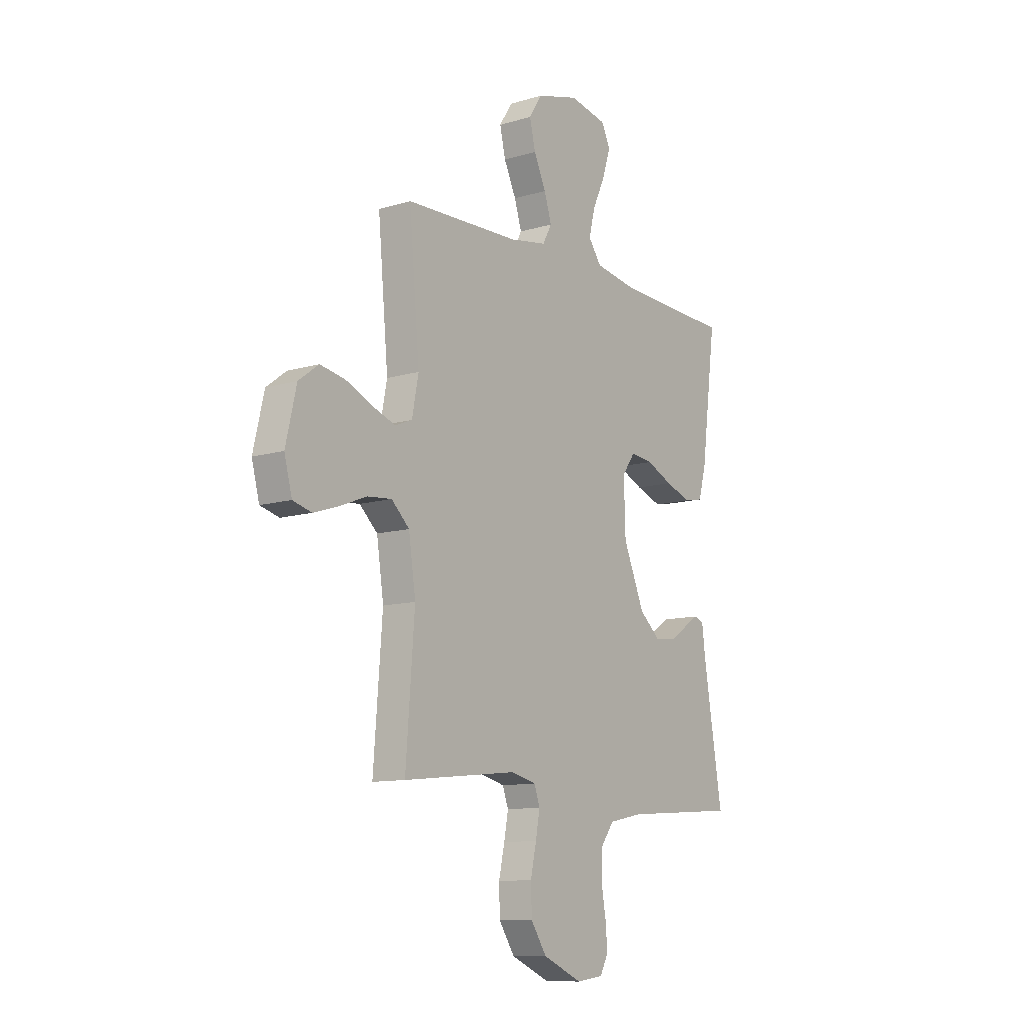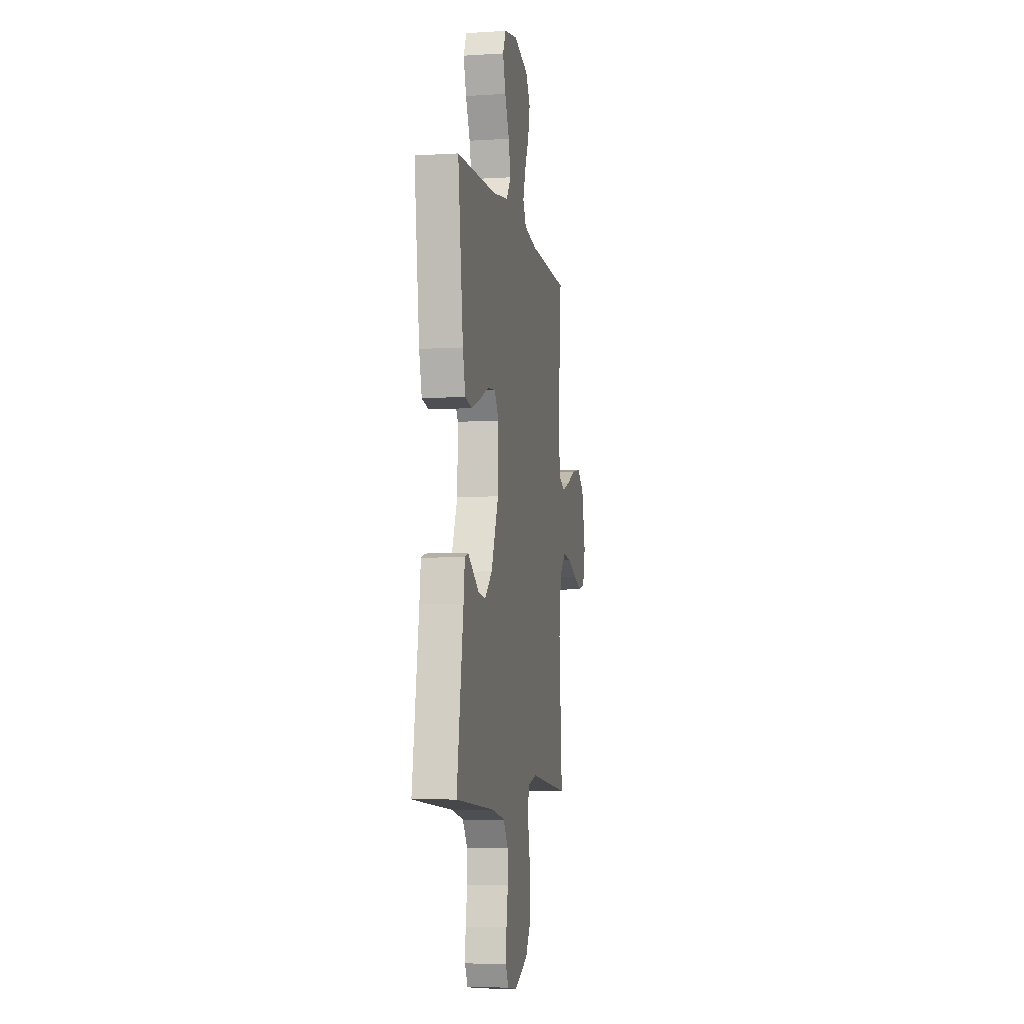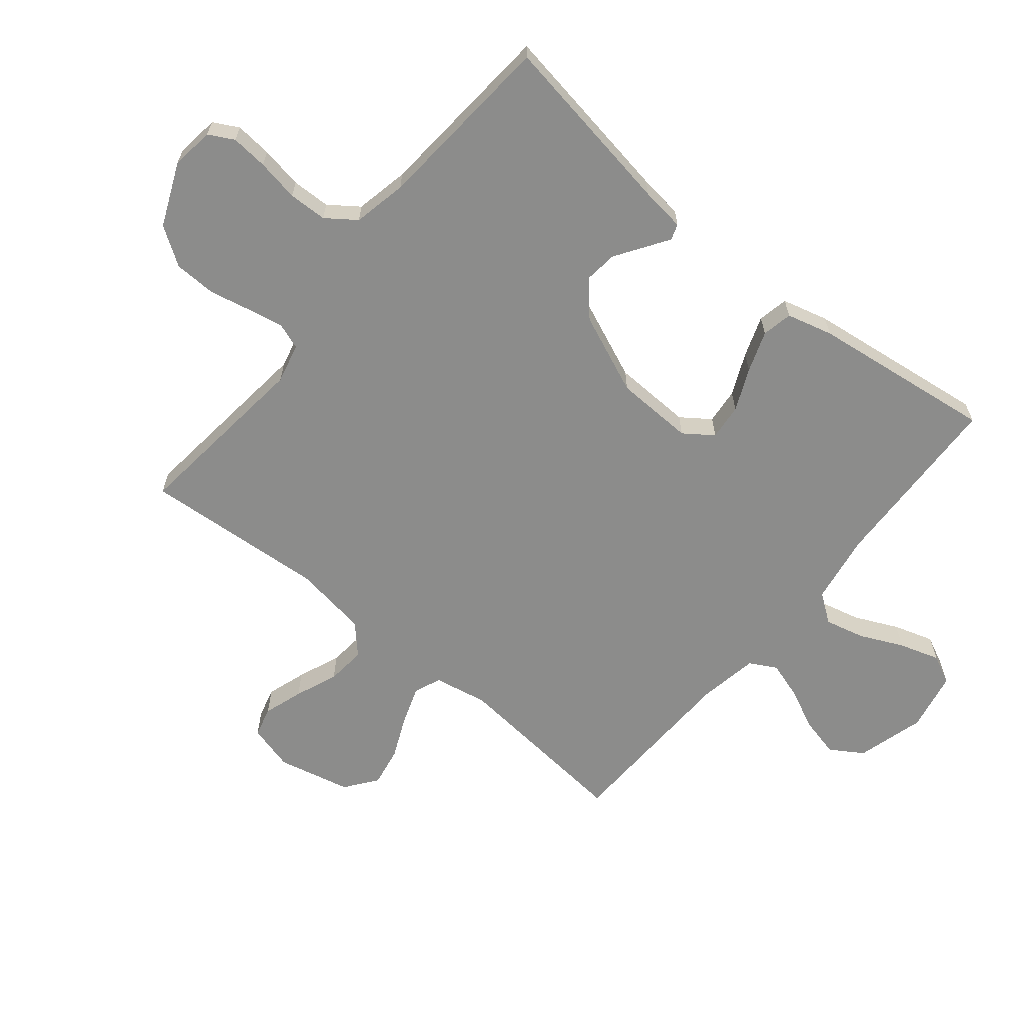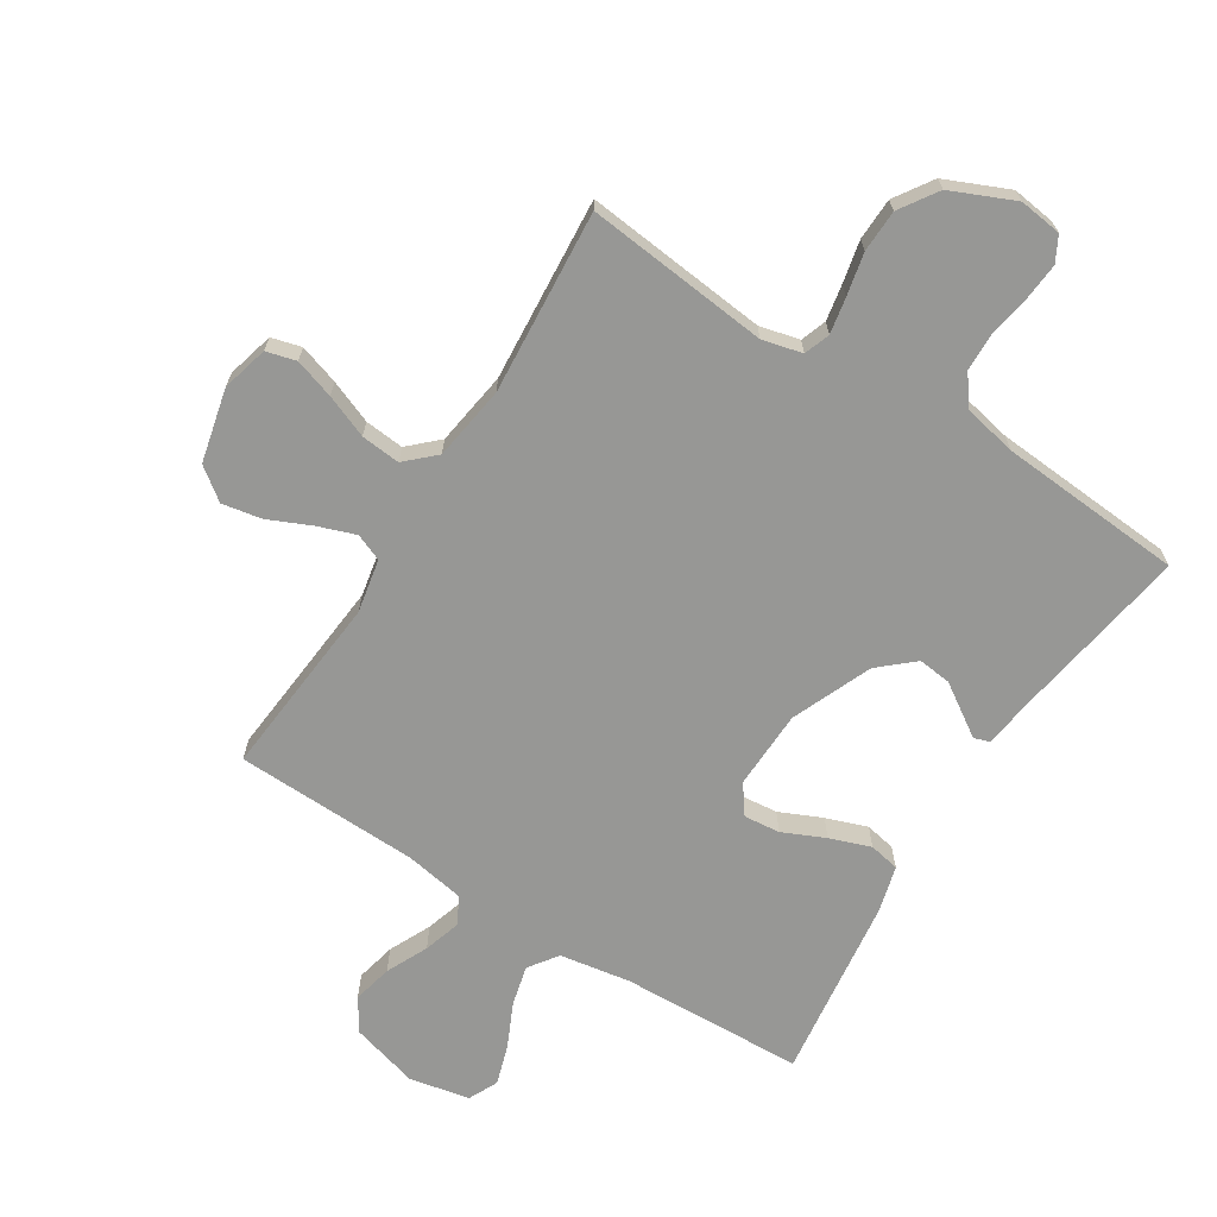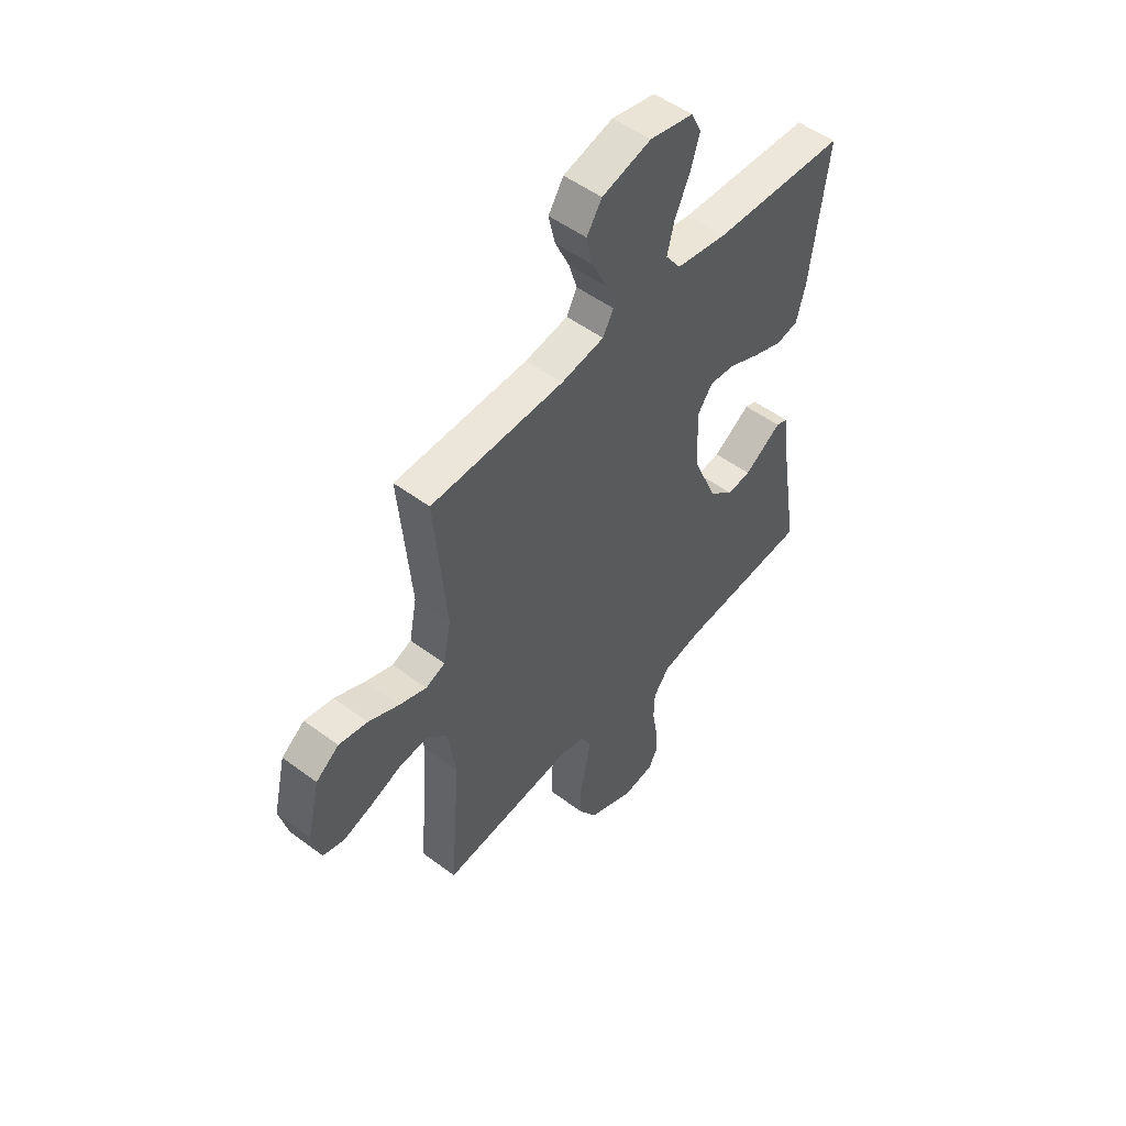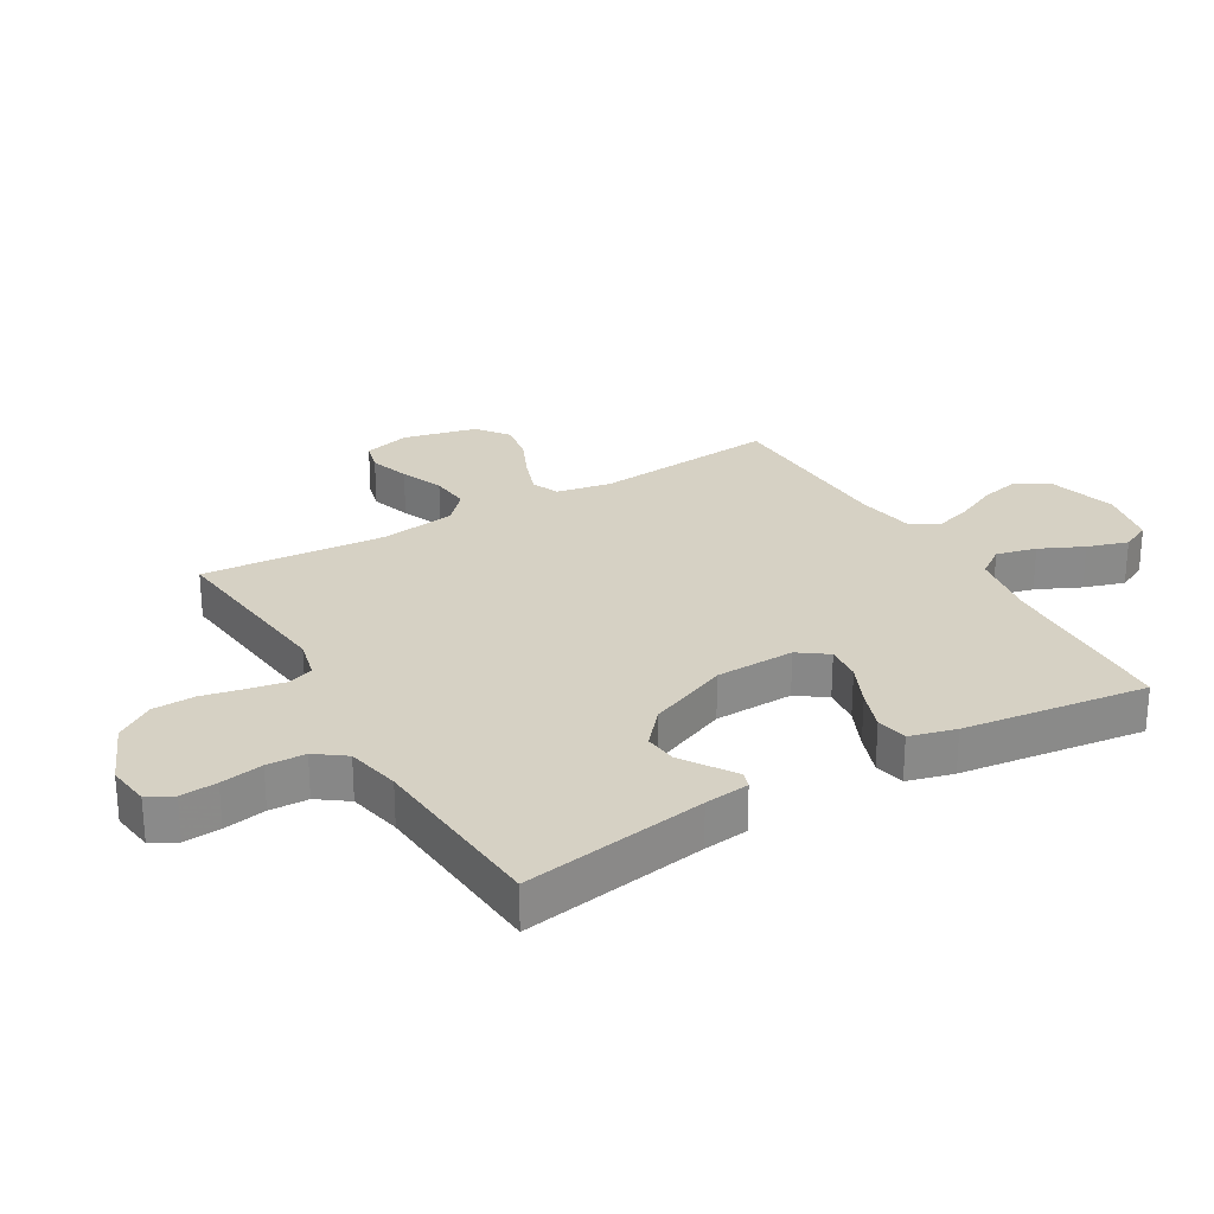
<metadata>
{"format":"obj","ext":"obj","renderer":"f3d","projection":"perspective","resolution":1024,"background":"white","views":[{"elev":-11.1,"azim":126.4,"up":"+Z"},{"elev":-6.3,"azim":-79.6,"up":"+Z"},{"elev":-64.1,"azim":-129.5,"up":"+Y"},{"elev":-68.1,"azim":147.8,"up":"+Y"},{"elev":51.3,"azim":129.1,"up":"+Z"},{"elev":26.8,"azim":-120.4,"up":"+Y"}]}
</metadata>
<code>
v 0.5 0.07 0.5
v 0.473 0.07 0.2
v 0.49 0.07 0.112
v 0.534 0.07 0.094
v 0.596 0.07 0.116
v 0.665 0.07 0.147
v 0.73 0.07 0.159
v 0.782 0.07 0.12
v 0.81 0.07 0
v 0.79 0.07 -0.076
v 0.741 0.07 -0.089
v 0.676 0.07 -0.068
v 0.606 0.07 -0.04
v 0.542 0.07 -0.034
v 0.495 0.07 -0.078
v 0.477 0.07 -0.2
v 0.5 0.07 -0.5
v 0.2 0.07 -0.468
v 0.135 0.07 -0.484
v 0.12 0.07 -0.526
v 0.131 0.07 -0.585
v 0.146 0.07 -0.654
v 0.144 0.07 -0.723
v 0.103 0.07 -0.785
v 0 0.07 -0.83
v -0.07 0.07 -0.821
v -0.092 0.07 -0.78
v -0.087 0.07 -0.72
v -0.075 0.07 -0.651
v -0.077 0.07 -0.588
v -0.112 0.07 -0.54
v -0.2 0.07 -0.522
v -0.5 0.07 -0.5
v -0.451 0.07 -0.2
v -0.442 0.07 -0.127
v -0.416 0.07 -0.118
v -0.378 0.07 -0.143
v -0.331 0.07 -0.174
v -0.277 0.07 -0.18
v -0.221 0.07 -0.131
v -0.166 0.07 0
v -0.162 0.07 0.129
v -0.196 0.07 0.176
v -0.255 0.07 0.17
v -0.324 0.07 0.139
v -0.391 0.07 0.115
v -0.441 0.07 0.125
v -0.461 0.07 0.2
v -0.5 0.07 0.5
v -0.2 0.07 0.512
v -0.085 0.07 0.531
v -0.051 0.07 0.578
v -0.067 0.07 0.643
v -0.1 0.07 0.714
v -0.121 0.07 0.78
v -0.098 0.07 0.828
v 0 0.07 0.848
v 0.111 0.07 0.817
v 0.145 0.07 0.764
v 0.13 0.07 0.699
v 0.098 0.07 0.631
v 0.079 0.07 0.57
v 0.103 0.07 0.526
v 0.2 0.07 0.509
v 0.5 0 0.5
v 0.473 0 0.2
v 0.49 0 0.112
v 0.534 0 0.094
v 0.596 0 0.116
v 0.665 0 0.147
v 0.73 0 0.159
v 0.782 0 0.12
v 0.81 0 0
v 0.79 0 -0.076
v 0.741 0 -0.089
v 0.676 0 -0.068
v 0.606 0 -0.04
v 0.542 0 -0.034
v 0.495 0 -0.078
v 0.477 0 -0.2
v 0.5 0 -0.5
v 0.2 0 -0.468
v 0.135 0 -0.484
v 0.12 0 -0.526
v 0.131 0 -0.585
v 0.146 0 -0.654
v 0.144 0 -0.723
v 0.103 0 -0.785
v 0 0 -0.83
v -0.07 0 -0.821
v -0.092 0 -0.78
v -0.087 0 -0.72
v -0.075 0 -0.651
v -0.077 0 -0.588
v -0.112 0 -0.54
v -0.2 0 -0.522
v -0.5 0 -0.5
v -0.451 0 -0.2
v -0.442 0 -0.127
v -0.416 0 -0.118
v -0.378 0 -0.143
v -0.331 0 -0.174
v -0.277 0 -0.18
v -0.221 0 -0.131
v -0.166 0 0
v -0.162 0 0.129
v -0.196 0 0.176
v -0.255 0 0.17
v -0.324 0 0.139
v -0.391 0 0.115
v -0.441 0 0.125
v -0.461 0 0.2
v -0.5 0 0.5
v -0.2 0 0.512
v -0.085 0 0.531
v -0.051 0 0.578
v -0.067 0 0.643
v -0.1 0 0.714
v -0.121 0 0.78
v -0.098 0 0.828
v 0 0 0.848
v 0.111 0 0.817
v 0.145 0 0.764
v 0.13 0 0.699
v 0.098 0 0.631
v 0.079 0 0.57
v 0.103 0 0.526
v 0.2 0 0.509
f 58 59 60 61
f 58 61 62
f 57 58 62
f 56 57 62
f 53 54 55 56
f 52 53 56 62
f 51 52 62 63
f 47 48 49 50
f 44 45 46 47
f 44 47 50 51
f 35 36 37 38
f 34 35 38
f 32 33 34 38
f 31 32 38 39
f 30 31 39 40
f 26 27 28 29
f 24 25 26 29
f 24 29 30
f 21 22 23 24
f 20 21 24 30
f 19 20 30 40
f 16 17 18
f 15 16 18 19
f 10 11 12 13
f 8 9 10 13
f 8 13 14
f 5 6 7 8
f 4 5 8 14
f 3 4 14 15
f 64 1 2
f 43 44 51 63
f 42 43 63 64
f 41 42 64 2
f 15 19 40 41
f 2 3 15 41
f 125 124 123 122
f 126 125 122
f 126 122 121
f 126 121 120
f 120 119 118 117
f 126 120 117 116
f 127 126 116 115
f 114 113 112 111
f 111 110 109 108
f 115 114 111 108
f 102 101 100 99
f 102 99 98
f 102 98 97 96
f 103 102 96 95
f 104 103 95 94
f 93 92 91 90
f 93 90 89 88
f 94 93 88
f 88 87 86 85
f 94 88 85 84
f 104 94 84 83
f 82 81 80
f 83 82 80 79
f 77 76 75 74
f 77 74 73 72
f 78 77 72
f 72 71 70 69
f 78 72 69 68
f 79 78 68 67
f 66 65 128
f 127 115 108 107
f 128 127 107 106
f 66 128 106 105
f 105 104 83 79
f 105 79 67 66
f 1 65 66 2
f 2 66 67 3
f 3 67 68 4
f 4 68 69 5
f 5 69 70 6
f 6 70 71 7
f 7 71 72 8
f 8 72 73 9
f 9 73 74 10
f 10 74 75 11
f 11 75 76 12
f 12 76 77 13
f 13 77 78 14
f 14 78 79 15
f 15 79 80 16
f 16 80 81 17
f 17 81 82 18
f 18 82 83 19
f 19 83 84 20
f 20 84 85 21
f 21 85 86 22
f 22 86 87 23
f 23 87 88 24
f 24 88 89 25
f 25 89 90 26
f 26 90 91 27
f 27 91 92 28
f 28 92 93 29
f 29 93 94 30
f 30 94 95 31
f 31 95 96 32
f 32 96 97 33
f 33 97 98 34
f 34 98 99 35
f 35 99 100 36
f 36 100 101 37
f 37 101 102 38
f 38 102 103 39
f 39 103 104 40
f 40 104 105 41
f 41 105 106 42
f 42 106 107 43
f 43 107 108 44
f 44 108 109 45
f 45 109 110 46
f 46 110 111 47
f 47 111 112 48
f 48 112 113 49
f 49 113 114 50
f 50 114 115 51
f 51 115 116 52
f 52 116 117 53
f 53 117 118 54
f 54 118 119 55
f 55 119 120 56
f 56 120 121 57
f 57 121 122 58
f 58 122 123 59
f 59 123 124 60
f 60 124 125 61
f 61 125 126 62
f 62 126 127 63
f 63 127 128 64
f 64 128 65 1

</code>
